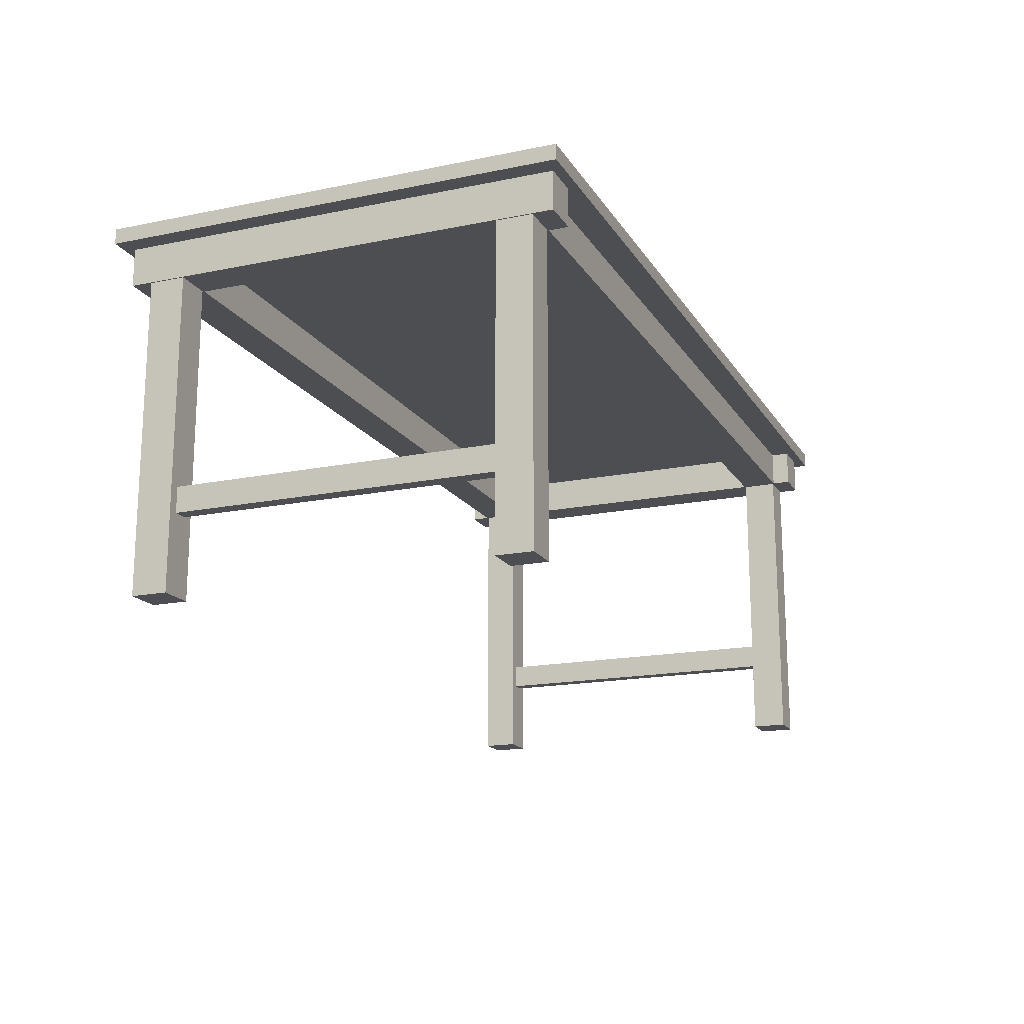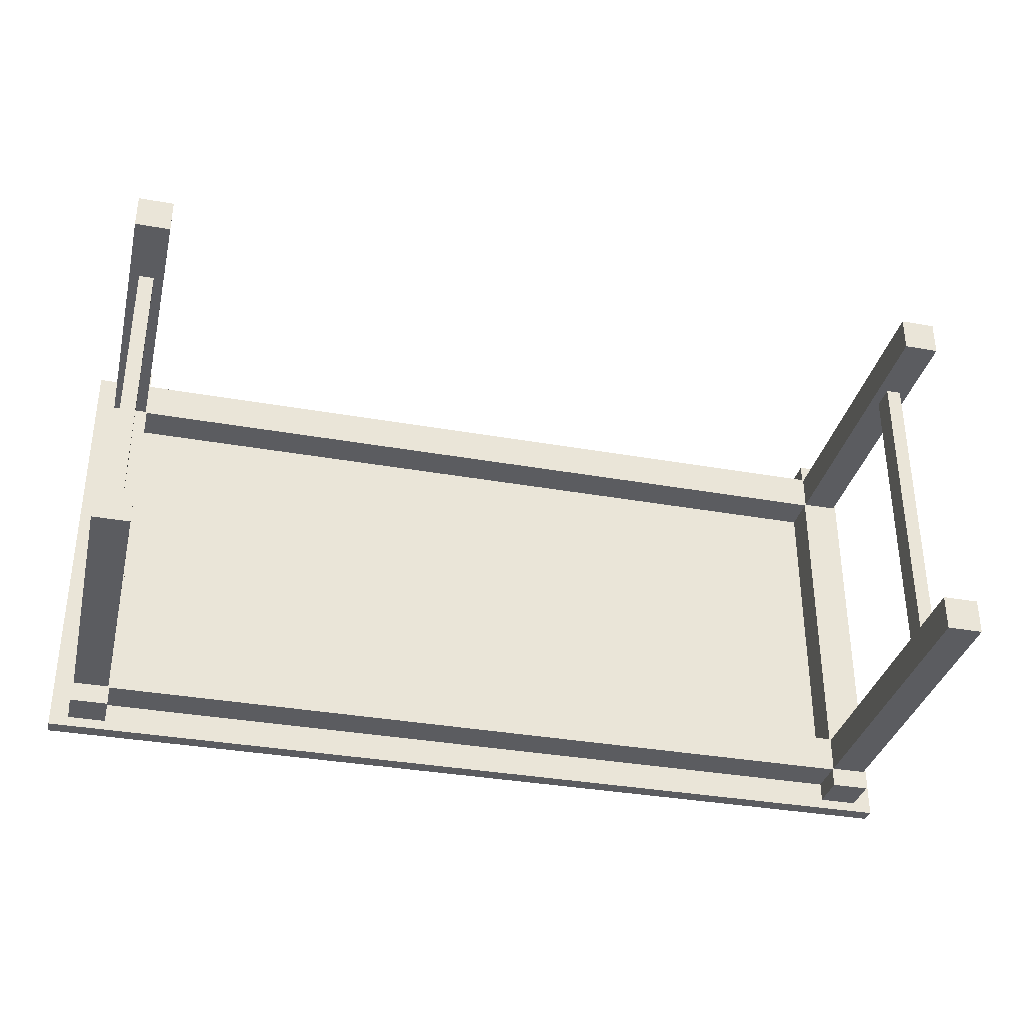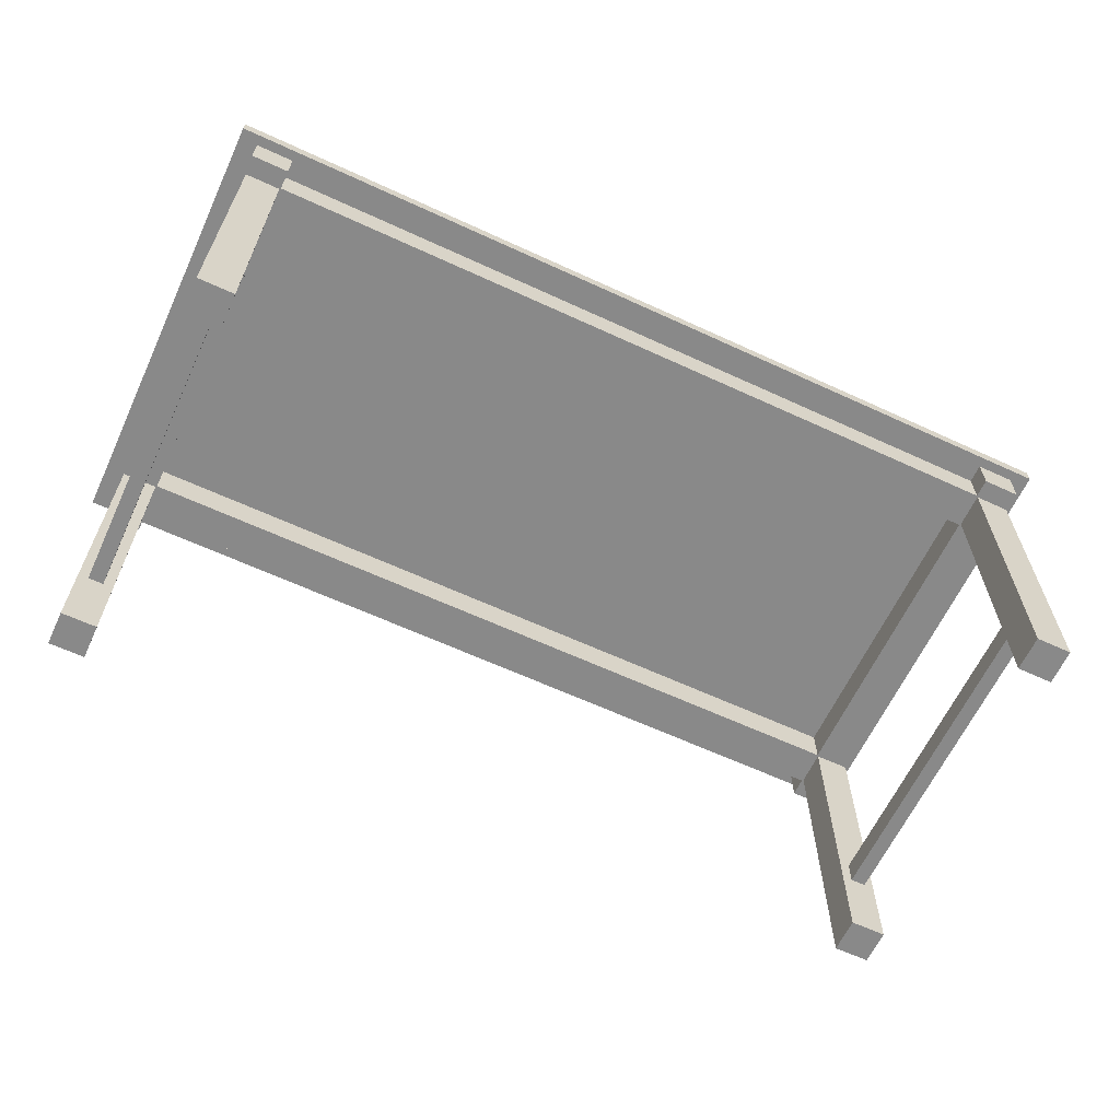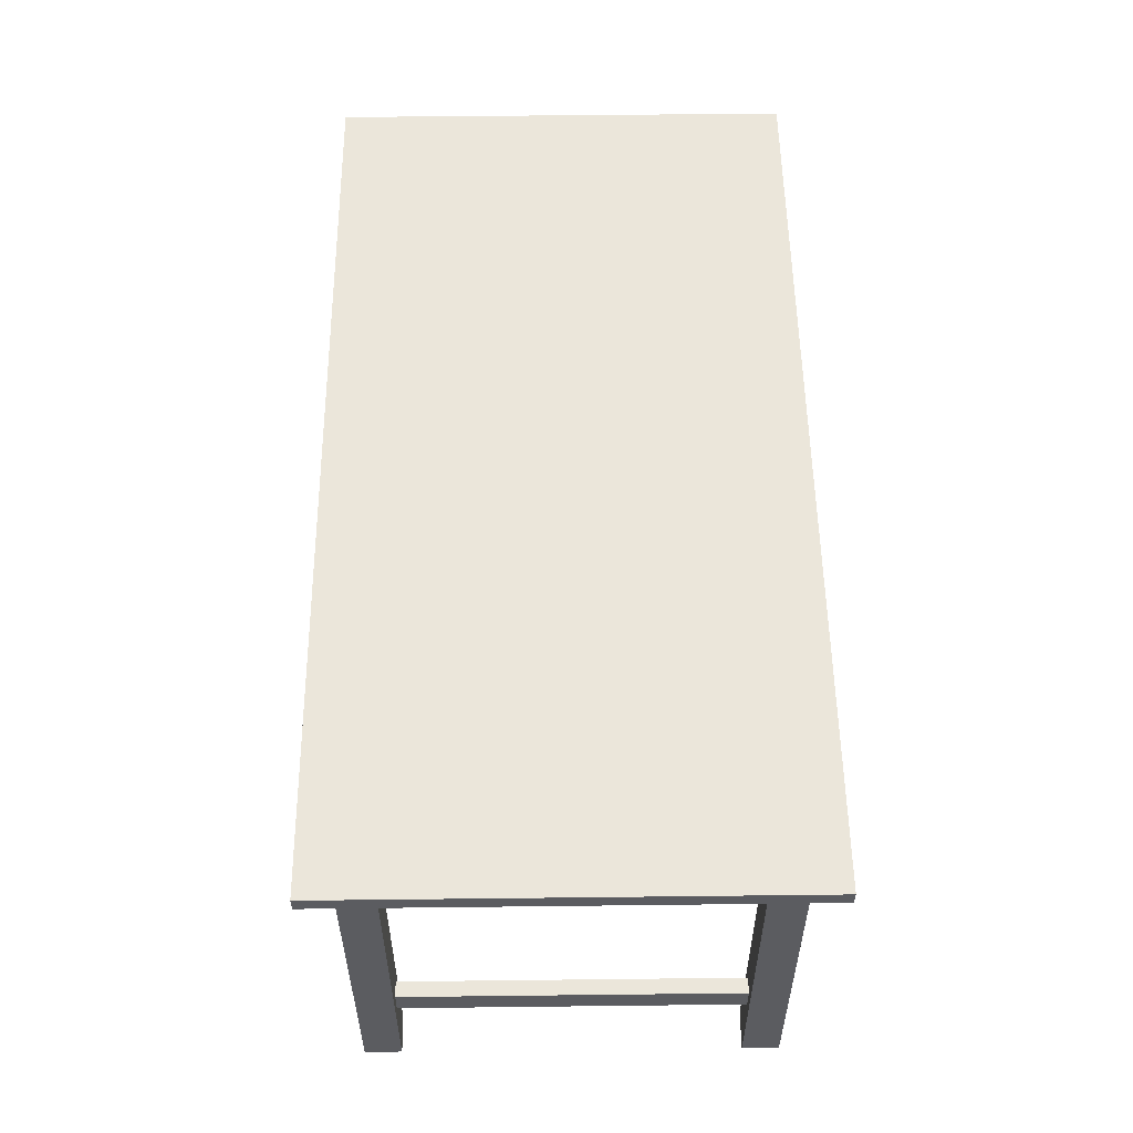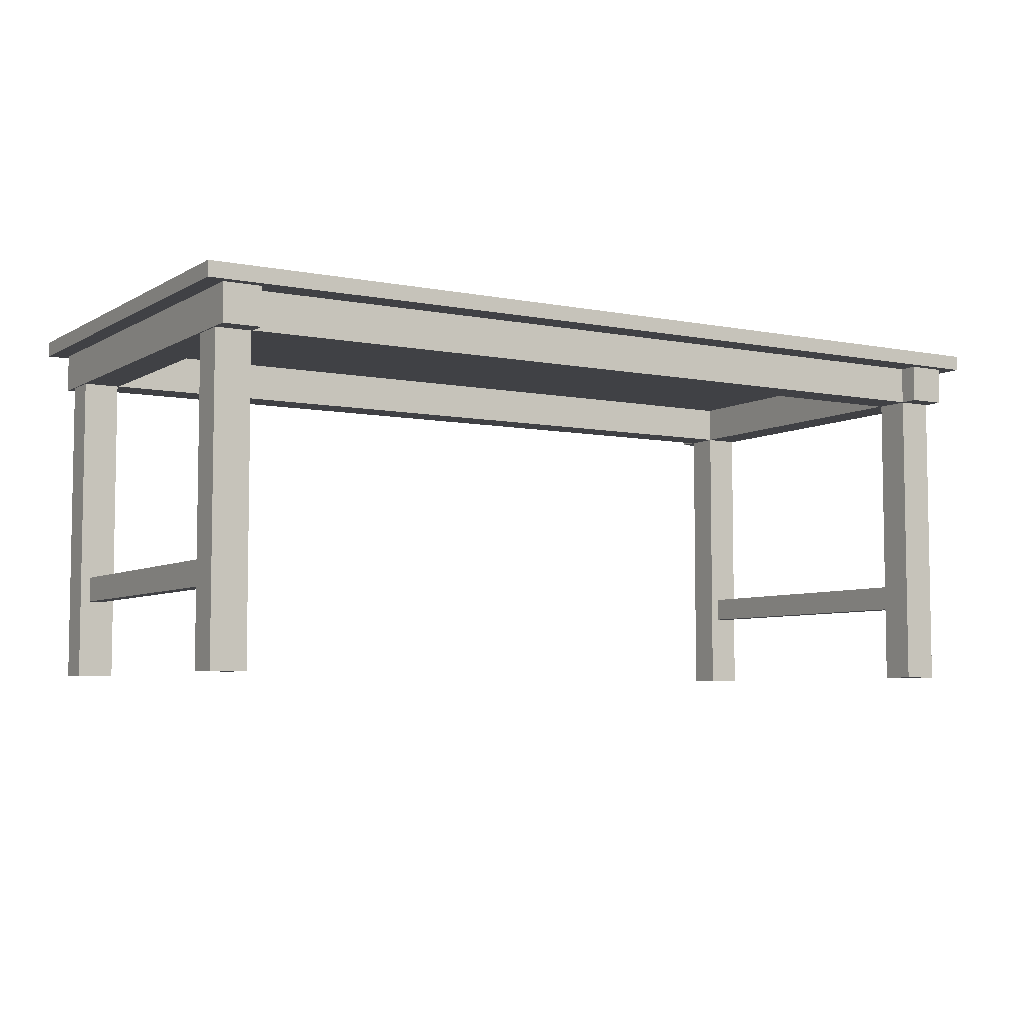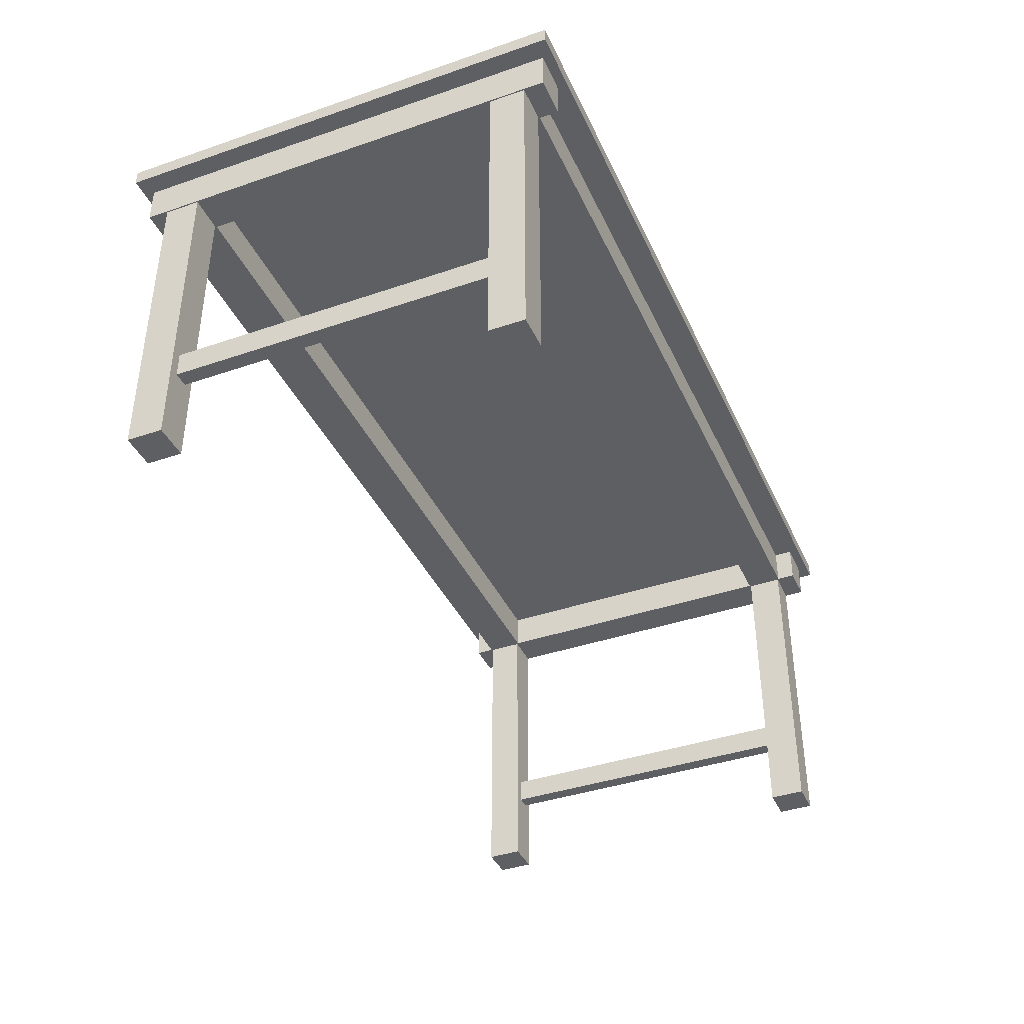
<metadata>
{"format":"obj","ext":"obj","renderer":"f3d","projection":"perspective","resolution":1024,"background":"white","views":[{"elev":-17.2,"azim":112.2,"up":"+Z"},{"elev":-34.7,"azim":166.6,"up":"+Y"},{"elev":-63.2,"azim":-25.0,"up":"+Z"},{"elev":54.7,"azim":-90.7,"up":"+Z"},{"elev":-5.8,"azim":148.7,"up":"+Z"},{"elev":-39.6,"azim":-67.0,"up":"+Z"}]}
</metadata>
<code>
o Table_Wood_01
v 0.9 0.45 0.69
v -0.9 0.45 0.69
v -0.9 -0.45 0.69
v 0.9 -0.45 0.69
v 0.9 0.45 0.72
v -0.9 0.45 0.72
v -0.9 -0.45 0.72
v 0.9 -0.45 0.72
v 0.86 -0.32 0
v 0.79 -0.32 0
v 0.79 -0.39 0
v 0.86 -0.39 0
v 0.86 -0.32 0.615
v 0.79 -0.32 0.615
v 0.79 -0.39 0.615
v 0.86 -0.39 0.615
v -0.86 -0.32 0
v -0.79 -0.32 0
v -0.79 -0.32 0.615
v -0.86 -0.32 0.615
v -0.79 -0.39 0
v -0.79 -0.39 0.615
v -0.86 -0.39 0
v -0.86 -0.39 0.615
v 0.86 0.32 -0
v 0.79 0.32 -0
v 0.79 0.32 0.615
v 0.86 0.32 0.615
v 0.79 0.39 -0
v 0.79 0.39 0.615
v 0.86 0.39 -0
v 0.86 0.39 0.615
v -0.79 0.32 -0
v -0.86 0.32 -0
v -0.79 0.32 0.615
v -0.86 0.32 0.615
v -0.79 0.39 -0
v -0.79 0.39 0.615
v -0.86 0.39 -0
v -0.86 0.39 0.615
v 0.7875 0.43 0.69
v 0.8625 0.43 0.69
v 0.8625 0.43 0.615
v 0.7875 0.43 0.615
v 0.7875 -0.43 0.69
v 0.8625 -0.43 0.69
v 0.8625 -0.43 0.615
v 0.7875 -0.43 0.615
v -0.7875 0.43 0.69
v -0.7875 -0.43 0.69
v -0.8625 -0.43 0.69
v -0.8625 0.43 0.69
v -0.8625 -0.43 0.615
v -0.8625 0.43 0.615
v -0.7875 -0.43 0.615
v -0.7875 0.43 0.615
v 0.7875 -0.3175 0.69
v 0.7875 -0.3925 0.69
v 0.7875 -0.3925 0.615
v 0.7875 -0.3175 0.615
v -0.7875 -0.3175 0.69
v -0.7875 -0.3925 0.69
v -0.7875 -0.3925 0.615
v -0.7875 -0.3175 0.615
v 0.7875 0.3175 0.69
v -0.7875 0.3175 0.69
v -0.7875 0.3925 0.69
v 0.7875 0.3925 0.69
v -0.7875 0.3925 0.615
v 0.7875 0.3925 0.615
v -0.7875 0.3175 0.615
v 0.7875 0.3175 0.615
v 0.81 0.32 0.205
v 0.84 0.32 0.205
v 0.84 0.32 0.155
v 0.81 0.32 0.155
v 0.81 -0.32 0.205
v 0.84 -0.32 0.205
v 0.84 -0.32 0.155
v 0.81 -0.32 0.155
v -0.81 0.32 0.205
v -0.81 -0.32 0.205
v -0.84 -0.32 0.205
v -0.84 0.32 0.205
v -0.84 -0.32 0.155
v -0.84 0.32 0.155
v -0.81 -0.32 0.155
v -0.81 0.32 0.155
f 2 5 1
f 3 6 2
f 4 7 3
f 1 8 4
f 2 4 3
f 8 6 7
f 10 13 9
f 11 14 10
f 12 15 11
f 9 16 12
f 10 12 11
f 16 14 15
f 20 18 17
f 19 21 18
f 22 23 21
f 24 17 23
f 18 23 17
f 19 24 22
f 28 26 25
f 27 29 26
f 30 31 29
f 32 25 31
f 26 31 25
f 27 32 30
f 33 36 34
f 37 35 33
f 39 38 37
f 34 40 39
f 33 39 37
f 40 35 38
f 45 42 41
f 46 43 42
f 47 44 43
f 48 41 44
f 44 42 43
f 46 48 47
f 52 50 49
f 54 51 52
f 56 53 54
f 49 55 56
f 52 56 54
f 51 55 50
f 61 58 57
f 62 59 58
f 63 60 59
f 64 57 60
f 60 58 59
f 62 64 63
f 68 66 65
f 70 67 68
f 72 69 70
f 65 71 72
f 68 72 70
f 67 71 66
f 77 74 73
f 78 75 74
f 79 76 75
f 80 73 76
f 76 74 75
f 78 80 79
f 84 82 81
f 86 83 84
f 88 85 86
f 81 87 88
f 84 88 86
f 83 87 82
f 2 6 5
f 3 7 6
f 4 8 7
f 1 5 8
f 2 1 4
f 8 5 6
f 10 14 13
f 11 15 14
f 12 16 15
f 9 13 16
f 10 9 12
f 16 13 14
f 20 19 18
f 19 22 21
f 22 24 23
f 24 20 17
f 18 21 23
f 19 20 24
f 28 27 26
f 27 30 29
f 30 32 31
f 32 28 25
f 26 29 31
f 27 28 32
f 33 35 36
f 37 38 35
f 39 40 38
f 34 36 40
f 33 34 39
f 40 36 35
f 45 46 42
f 46 47 43
f 47 48 44
f 48 45 41
f 44 41 42
f 46 45 48
f 52 51 50
f 54 53 51
f 56 55 53
f 49 50 55
f 52 49 56
f 51 53 55
f 61 62 58
f 62 63 59
f 63 64 60
f 64 61 57
f 60 57 58
f 62 61 64
f 68 67 66
f 70 69 67
f 72 71 69
f 65 66 71
f 68 65 72
f 67 69 71
f 77 78 74
f 78 79 75
f 79 80 76
f 80 77 73
f 76 73 74
f 78 77 80
f 84 83 82
f 86 85 83
f 88 87 85
f 81 82 87
f 84 81 88
f 83 85 87

</code>
